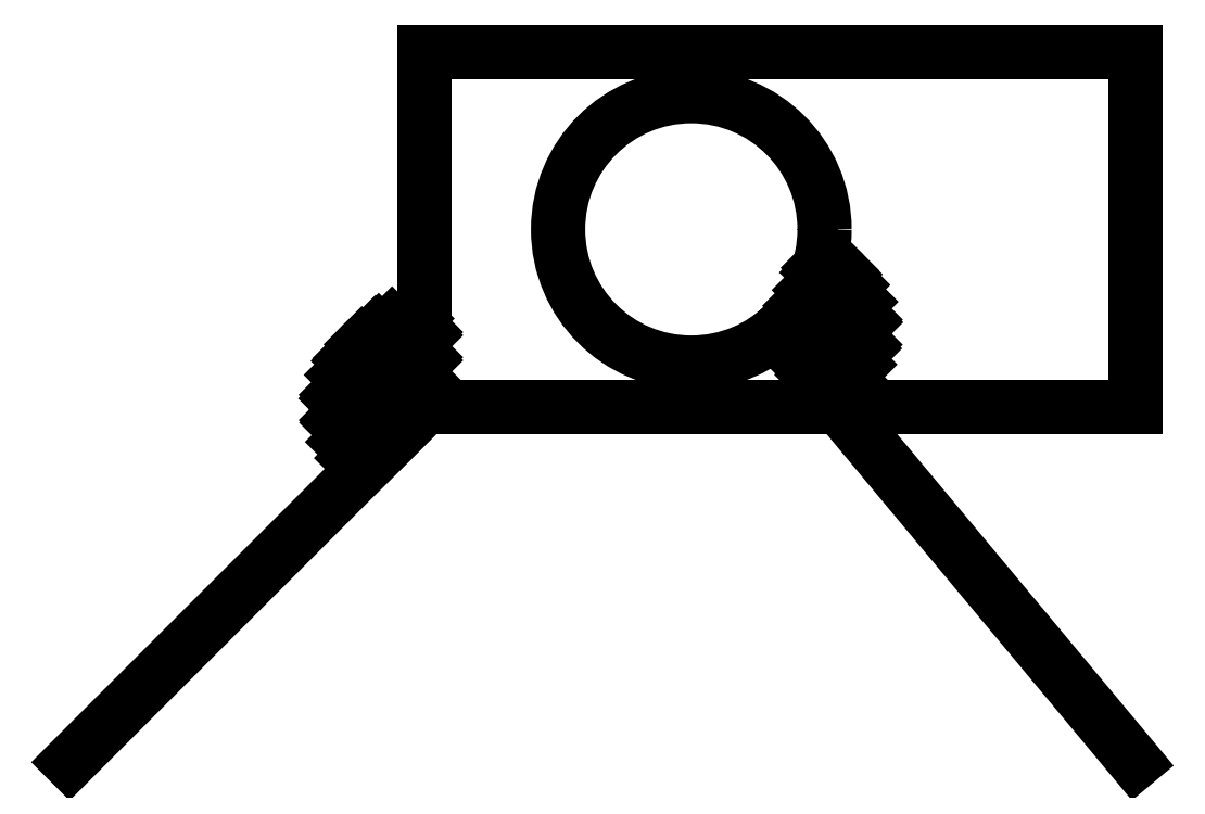
<metadata>
{"format":"dxf","ext":"dxf","renderer":"ezdxf+matplotlib","layout":"modelspace","background":"white","min_lineweight":24,"dpi":150}
</metadata>
<code>
0
SECTION
2
ENTITIES
0
LINE
8
0
10
4
20
4
11
0
21
0
0
LINE
8
0
10
4
20
4
11
4
21
8
0
LINE
8
0
10
4
20
8
11
12
21
8
0
LINE
8
0
10
12
20
8
11
12
21
4
0
LINE
8
0
10
12
20
4
11
4
21
4
0
ARC
8
0
10
4
20
4
40
1
50
90
51
225
0
CIRCLE
8
0
10
7
20
6
40
1.5
0
LINE
8
0
10
12
20
0
11
7.96
21
4.848
0
ARC
8
0
10
7.96
20
4.848
40
1
50
309.8
51
59.28
0
LINE
8
0
10
3.182
20
3.425
11
4
21
4.243
0
LINE
8
0
10
3.081
20
3.606
11
4
21
4.525
0
LINE
8
0
10
3.016
20
3.824
11
4
21
4.808
0
LINE
8
0
10
3.005
20
4.096
11
3.904
21
4.995
0
LINE
8
0
10
3.145
20
4.519
11
3.481
21
4.855
0
LINE
8
0
10
4
20
4.843
11
3.854
21
4.989
0
LINE
8
0
10
4
20
4.56
11
3.631
21
4.929
0
LINE
8
0
10
4
20
4.278
11
3.445
21
4.832
0
LINE
8
0
10
3.997
20
3.997
11
3.29
21
4.704
0
LINE
8
0
10
3.856
20
3.856
11
3.164
21
4.548
0
LINE
8
0
10
3.715
20
3.715
11
3.068
21
4.361
0
LINE
8
0
10
3.573
20
3.573
11
3.009
21
4.137
0
LINE
8
0
10
3.432
20
3.432
11
3.011
21
3.852
0
LINE
8
0
10
8.492
20
4.209
11
8.942
21
4.659
0
LINE
8
0
10
8.364
20
4.364
11
8.955
21
4.954
0
LINE
8
0
10
8.235
20
4.518
11
8.902
21
5.185
0
LINE
8
0
10
8.107
20
4.672
11
8.81
21
5.375
0
LINE
8
0
10
7.978
20
4.826
11
8.687
21
5.535
0
LINE
8
0
10
8.436
20
5.568
11
8.535
21
5.666
0
LINE
8
0
10
8.724
20
5.493
11
8.606
21
5.611
0
LINE
8
0
10
8.951
20
4.983
11
8.419
21
5.515
0
LINE
8
0
10
8.95
20
4.702
11
8.335
21
5.316
0
LINE
8
0
10
8.89
20
4.479
11
8.229
21
5.14
0
LINE
8
0
10
8.793
20
4.293
11
8.103
21
4.983
0
LINE
8
0
10
8.665
20
4.138
11
7.985
21
4.818
0
ENDSEC
0
EOF

</code>
